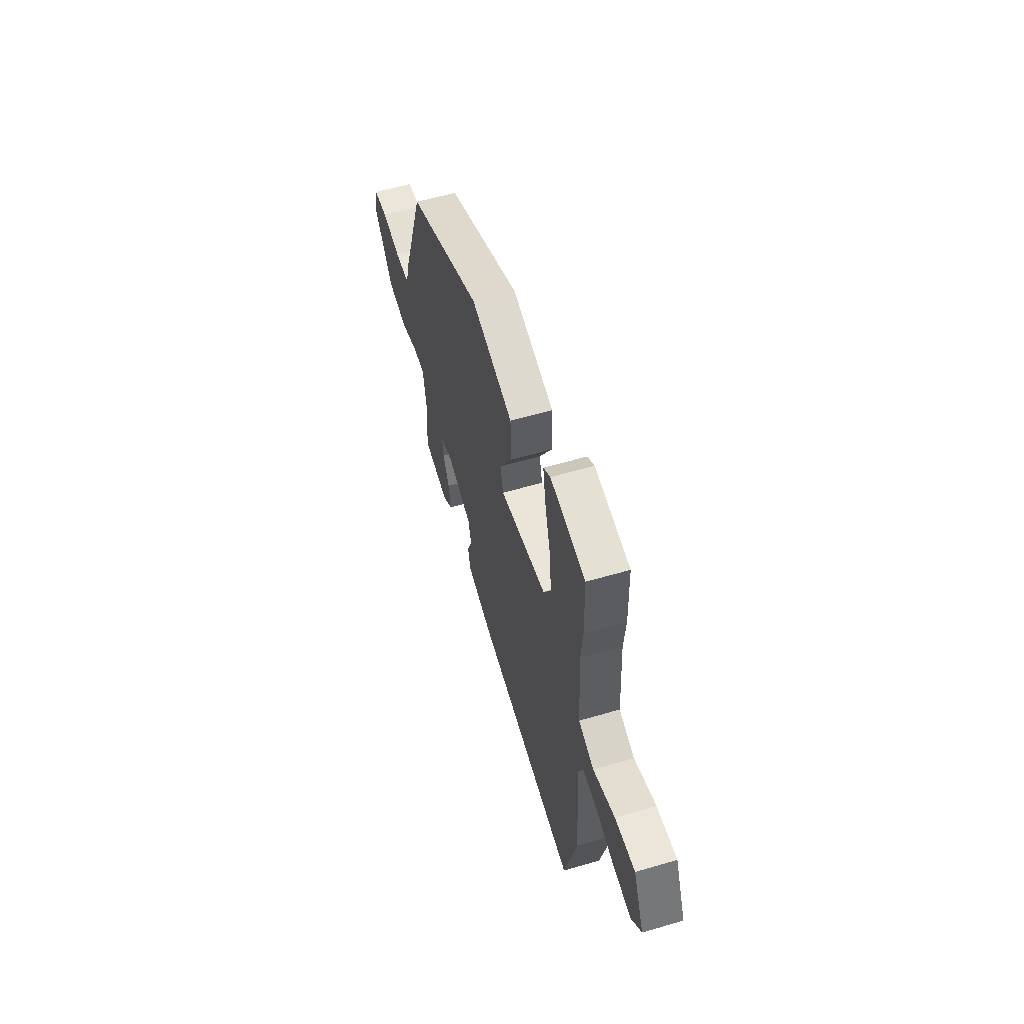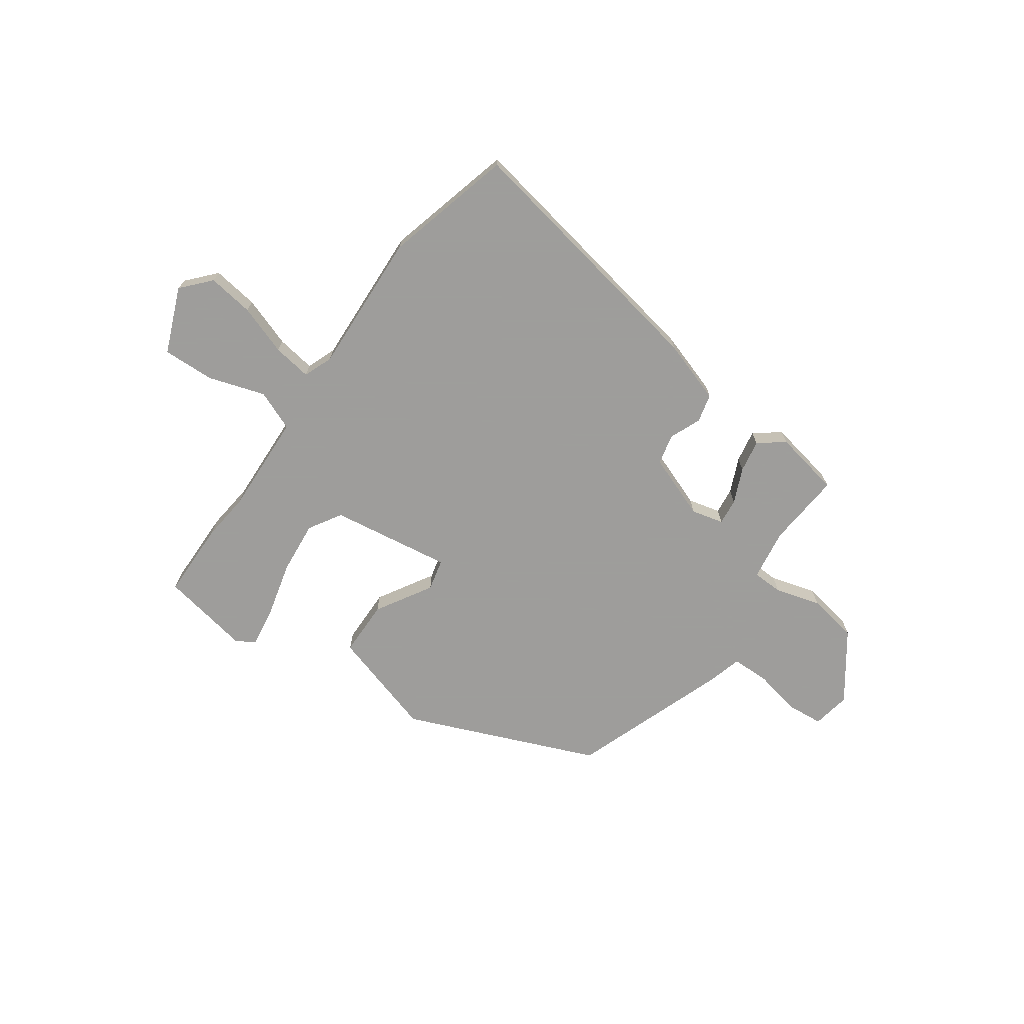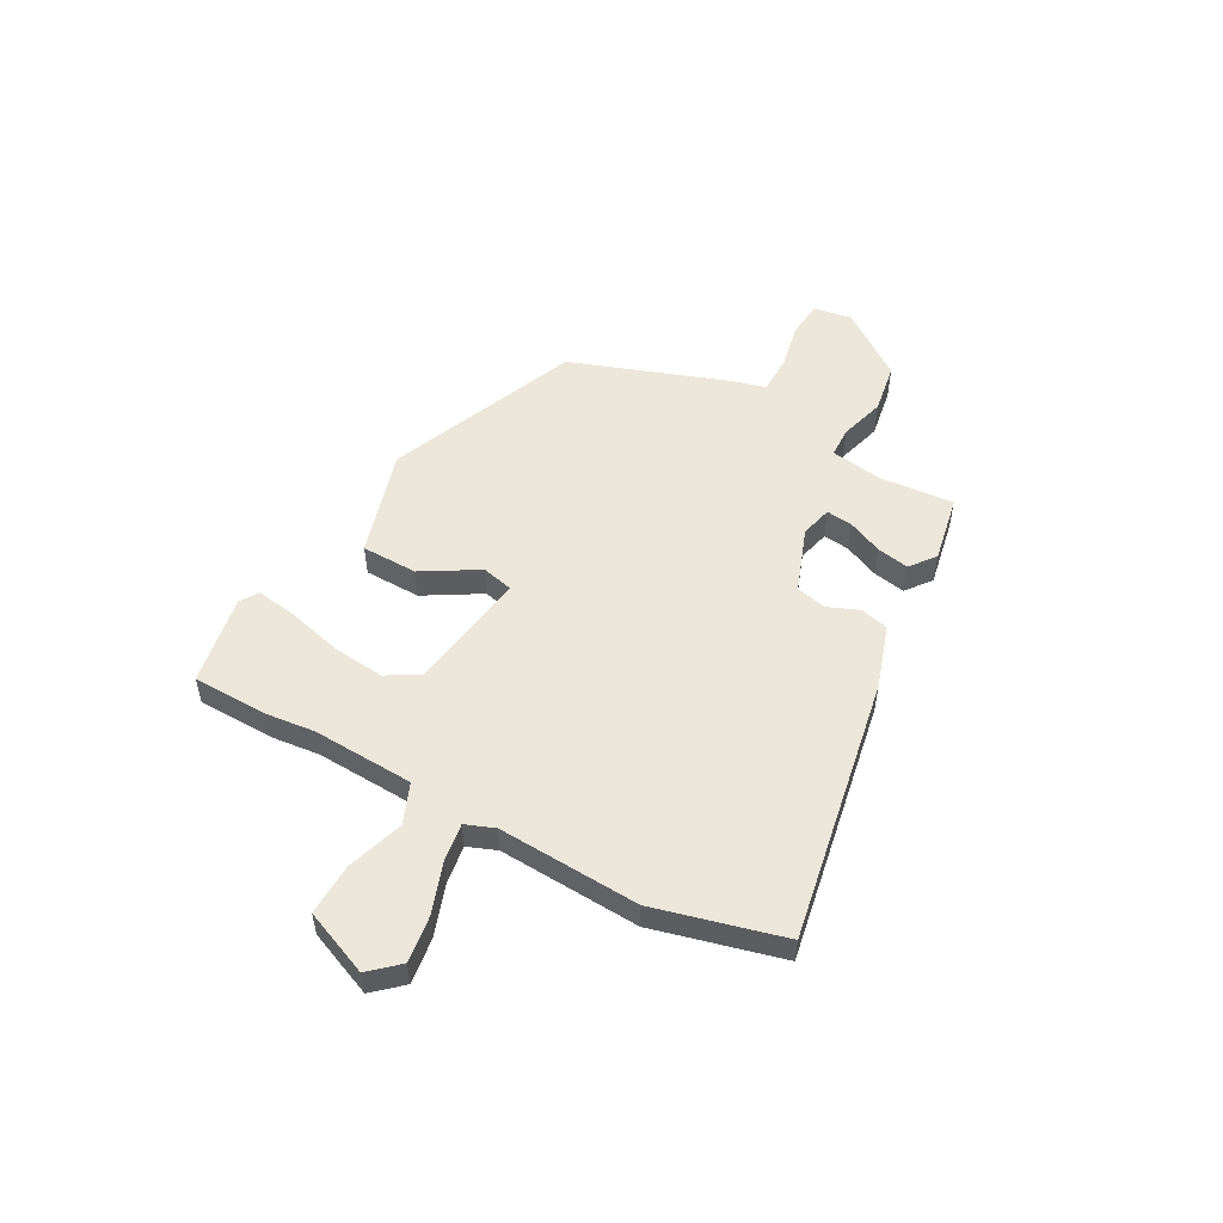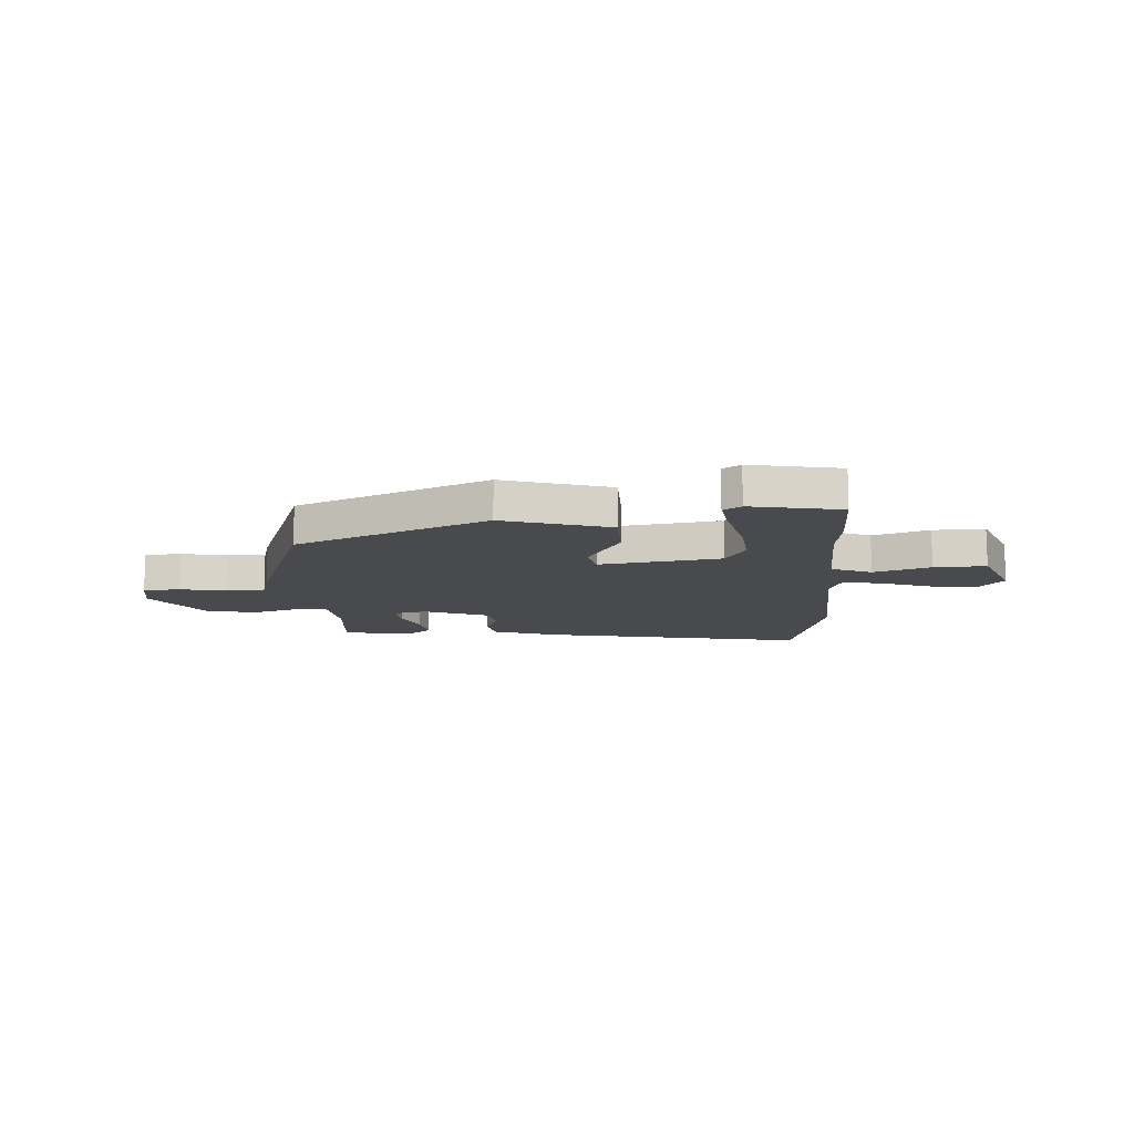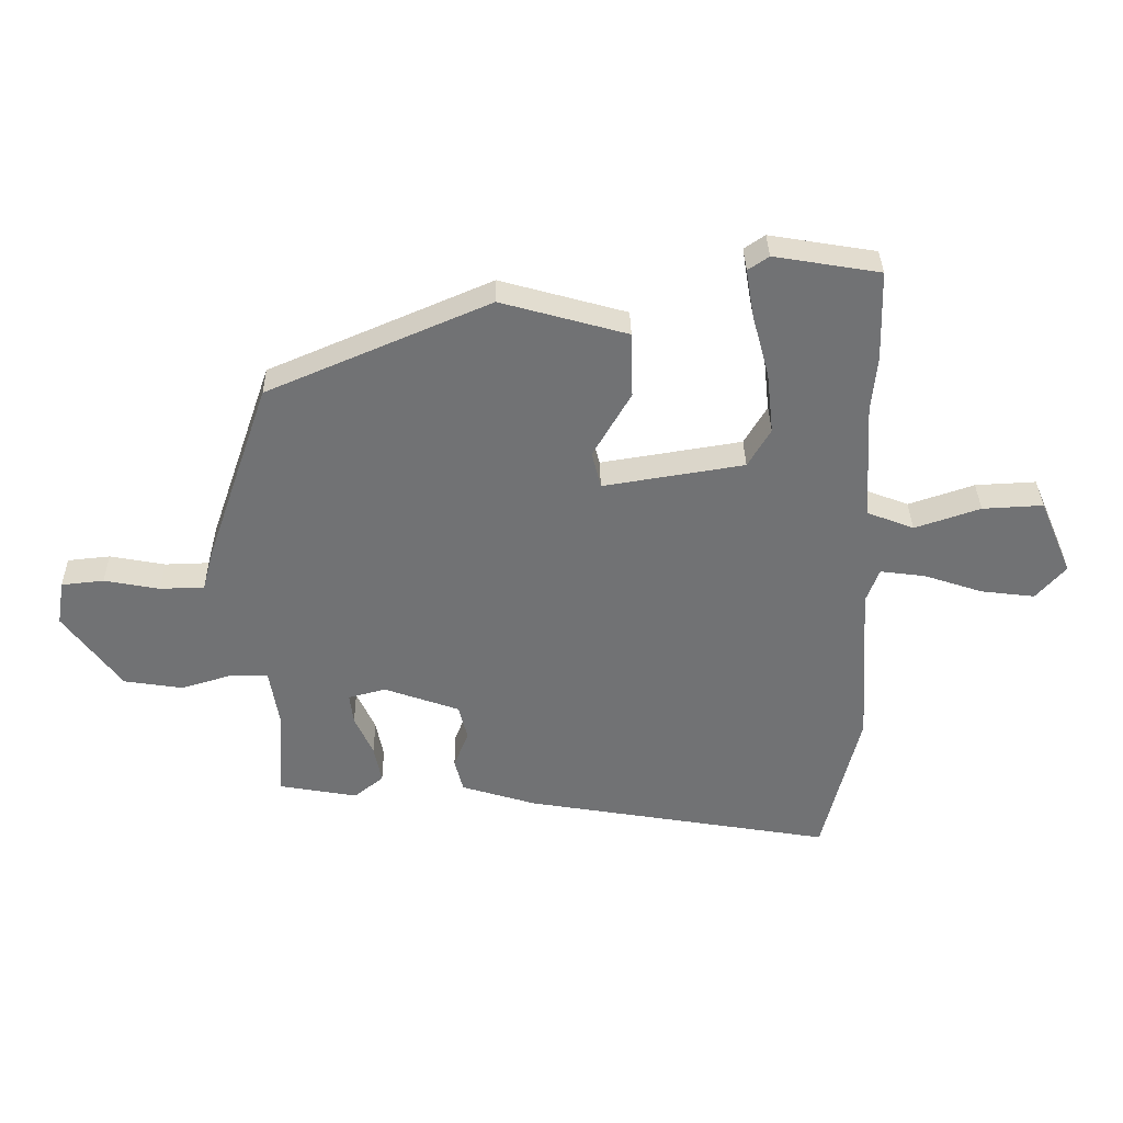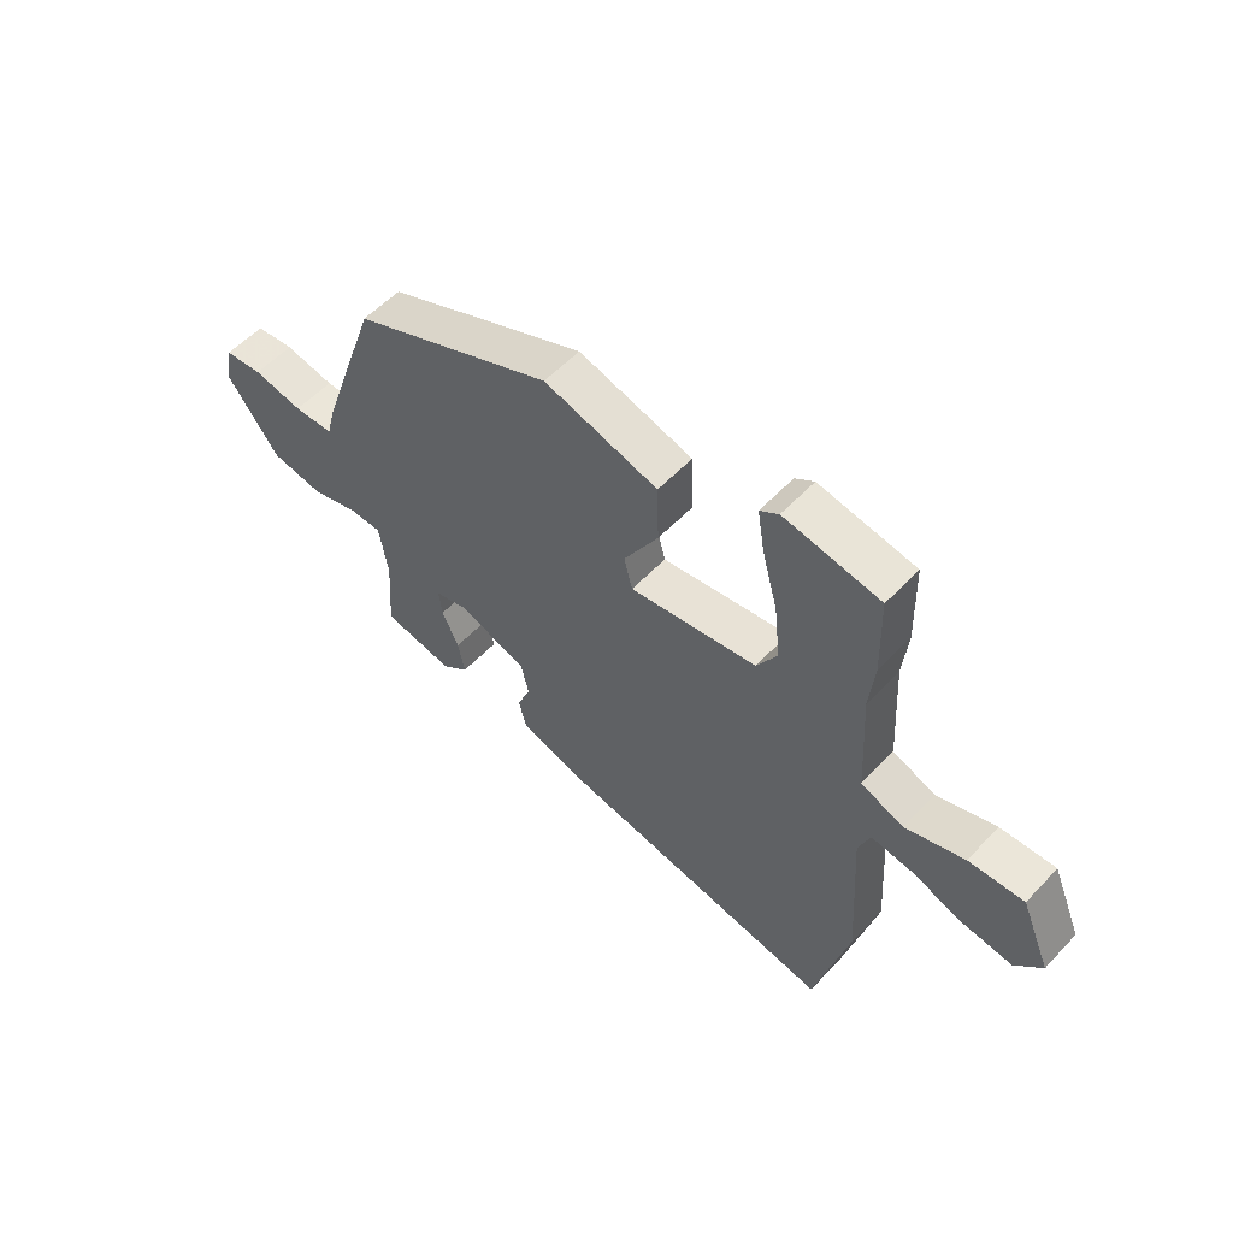
<metadata>
{"format":"obj","ext":"obj","renderer":"f3d","projection":"perspective","resolution":1024,"background":"white","views":[{"elev":57.2,"azim":73.0,"up":"+Z"},{"elev":-70.7,"azim":143.9,"up":"+Y"},{"elev":52.9,"azim":118.1,"up":"+Y"},{"elev":-13.0,"azim":2.6,"up":"+Y"},{"elev":34.6,"azim":-1.0,"up":"+Z"},{"elev":55.7,"azim":42.4,"up":"+Z"}]}
</metadata>
<code>
v -0.446 0.07 0.304
v -0.084 0.07 0.459
v 0.122 0.07 0.401
v 0.125 0.07 0.294
v 0.063 0.07 0.187
v 0.078 0.07 0.127
v 0.308 0.07 0.164
v 0.345 0.07 0.227
v 0.334 0.07 0.327
v 0.306 0.07 0.431
v 0.293 0.07 0.509
v 0.327 0.07 0.532
v 0.5 0.07 0.503
v 0.504 0.07 0.355
v 0.495 0.07 0.264
v 0.506 0.07 0.071
v 0.583 0.07 0.041
v 0.69 0.07 0.077
v 0.789 0.07 0.082
v 0.842 0.07 -0.042
v 0.794 0.07 -0.097
v 0.706 0.07 -0.086
v 0.61 0.07 -0.054
v 0.536 0.07 -0.044
v 0.515 0.07 -0.1
v 0.532 0.07 -0.37
v 0.471 0.07 -0.616
v -0.033 0.07 -0.53
v -0.155 0.07 -0.492
v -0.169 0.07 -0.438
v -0.145 0.07 -0.378
v -0.159 0.07 -0.32
v -0.282 0.07 -0.276
v -0.343 0.07 -0.292
v -0.337 0.07 -0.342
v -0.307 0.07 -0.408
v -0.295 0.07 -0.47
v -0.343 0.07 -0.508
v -0.471 0.07 -0.485
v -0.461 0.07 -0.341
v -0.477 0.07 -0.243
v -0.535 0.07 -0.242
v -0.621 0.07 -0.268
v -0.717 0.07 -0.253
v -0.81 0.07 -0.127
v -0.798 0.07 -0.054
v -0.729 0.07 -0.047
v -0.639 0.07 -0.064
v -0.567 0.07 -0.062
v -0.55 0.07 0.003
v -0.446 0 0.304
v -0.084 0 0.459
v 0.122 0 0.401
v 0.125 0 0.294
v 0.063 0 0.187
v 0.078 0 0.127
v 0.308 0 0.164
v 0.345 0 0.227
v 0.334 0 0.327
v 0.306 0 0.431
v 0.293 0 0.509
v 0.327 0 0.532
v 0.5 0 0.503
v 0.504 0 0.355
v 0.495 0 0.264
v 0.506 0 0.071
v 0.583 0 0.041
v 0.69 0 0.077
v 0.789 0 0.082
v 0.842 0 -0.042
v 0.794 0 -0.097
v 0.706 0 -0.086
v 0.61 0 -0.054
v 0.536 0 -0.044
v 0.515 0 -0.1
v 0.532 0 -0.37
v 0.471 0 -0.616
v -0.033 0 -0.53
v -0.155 0 -0.492
v -0.169 0 -0.438
v -0.145 0 -0.378
v -0.159 0 -0.32
v -0.282 0 -0.276
v -0.343 0 -0.292
v -0.337 0 -0.342
v -0.307 0 -0.408
v -0.295 0 -0.47
v -0.343 0 -0.508
v -0.471 0 -0.485
v -0.461 0 -0.341
v -0.477 0 -0.243
v -0.535 0 -0.242
v -0.621 0 -0.268
v -0.717 0 -0.253
v -0.81 0 -0.127
v -0.798 0 -0.054
v -0.729 0 -0.047
v -0.639 0 -0.064
v -0.567 0 -0.062
v -0.55 0 0.003
f 49 50 1 2
f 45 46 47 48
f 45 48 49
f 42 43 44 45
f 41 42 45 49
f 37 38 39 40
f 35 36 37 40
f 34 35 40 41
f 33 34 41 49
f 28 29 30 31
f 28 31 32
f 25 26 27 28
f 24 25 28 32
f 20 21 22 23
f 20 23 24
f 17 18 19 20
f 17 20 24
f 16 17 24 32
f 12 13 14 15
f 9 10 11 12
f 8 9 12 15
f 7 8 15 16
f 2 3 4 5
f 2 5 6
f 49 2 6
f 16 32 33 49
f 6 7 16 49
f 52 51 100 99
f 98 97 96 95
f 99 98 95
f 95 94 93 92
f 99 95 92 91
f 90 89 88 87
f 90 87 86 85
f 91 90 85 84
f 99 91 84 83
f 81 80 79 78
f 82 81 78
f 78 77 76 75
f 82 78 75 74
f 73 72 71 70
f 74 73 70
f 70 69 68 67
f 74 70 67
f 82 74 67 66
f 65 64 63 62
f 62 61 60 59
f 65 62 59 58
f 66 65 58 57
f 55 54 53 52
f 56 55 52
f 56 52 99
f 99 83 82 66
f 99 66 57 56
f 1 51 52 2
f 2 52 53 3
f 3 53 54 4
f 4 54 55 5
f 5 55 56 6
f 6 56 57 7
f 7 57 58 8
f 8 58 59 9
f 9 59 60 10
f 10 60 61 11
f 11 61 62 12
f 12 62 63 13
f 13 63 64 14
f 14 64 65 15
f 15 65 66 16
f 16 66 67 17
f 17 67 68 18
f 18 68 69 19
f 19 69 70 20
f 20 70 71 21
f 21 71 72 22
f 22 72 73 23
f 23 73 74 24
f 24 74 75 25
f 25 75 76 26
f 26 76 77 27
f 27 77 78 28
f 28 78 79 29
f 29 79 80 30
f 30 80 81 31
f 31 81 82 32
f 32 82 83 33
f 33 83 84 34
f 34 84 85 35
f 35 85 86 36
f 36 86 87 37
f 37 87 88 38
f 38 88 89 39
f 39 89 90 40
f 40 90 91 41
f 41 91 92 42
f 42 92 93 43
f 43 93 94 44
f 44 94 95 45
f 45 95 96 46
f 46 96 97 47
f 47 97 98 48
f 48 98 99 49
f 49 99 100 50
f 50 100 51 1

</code>
